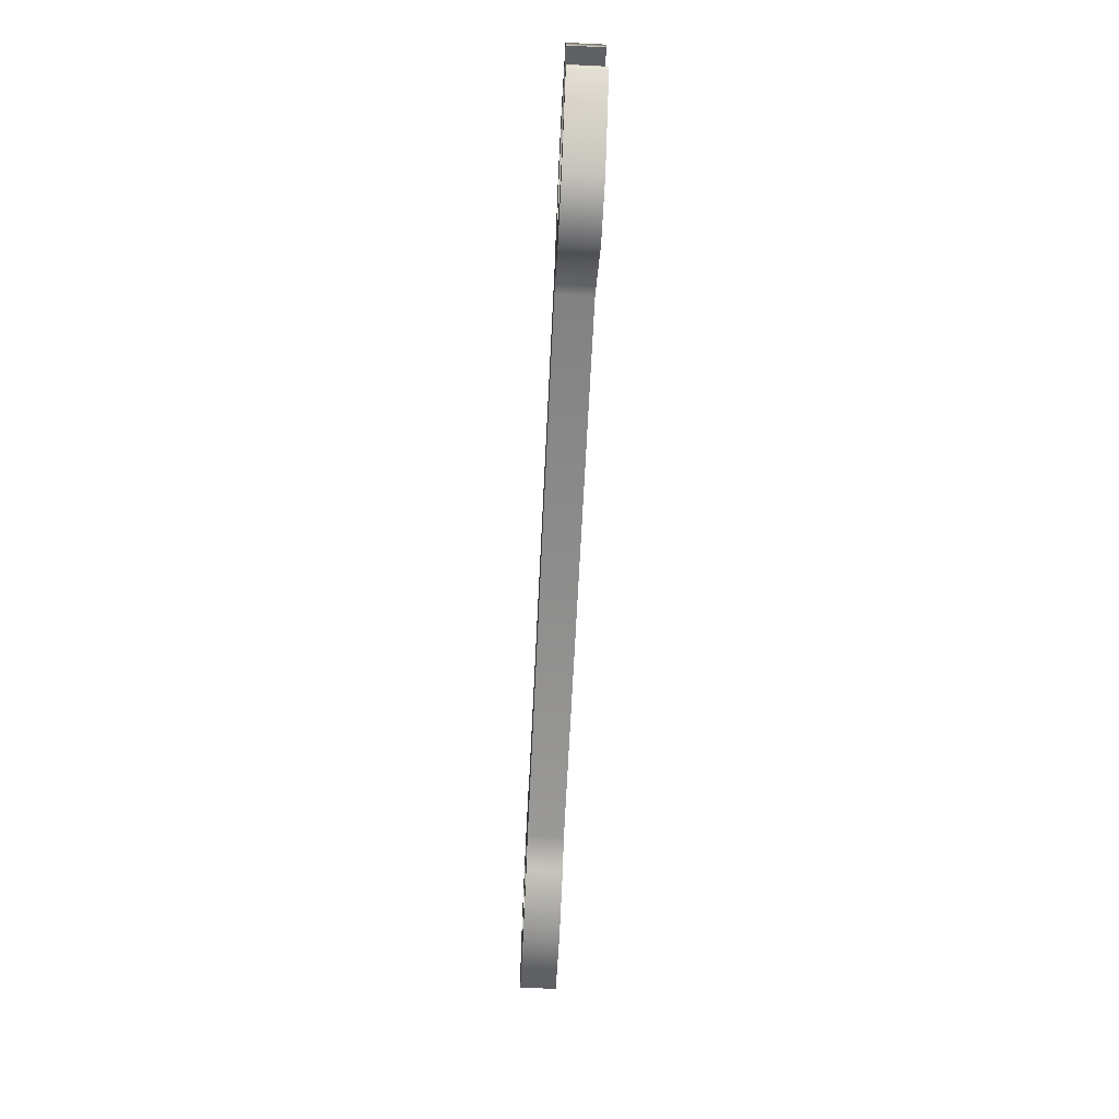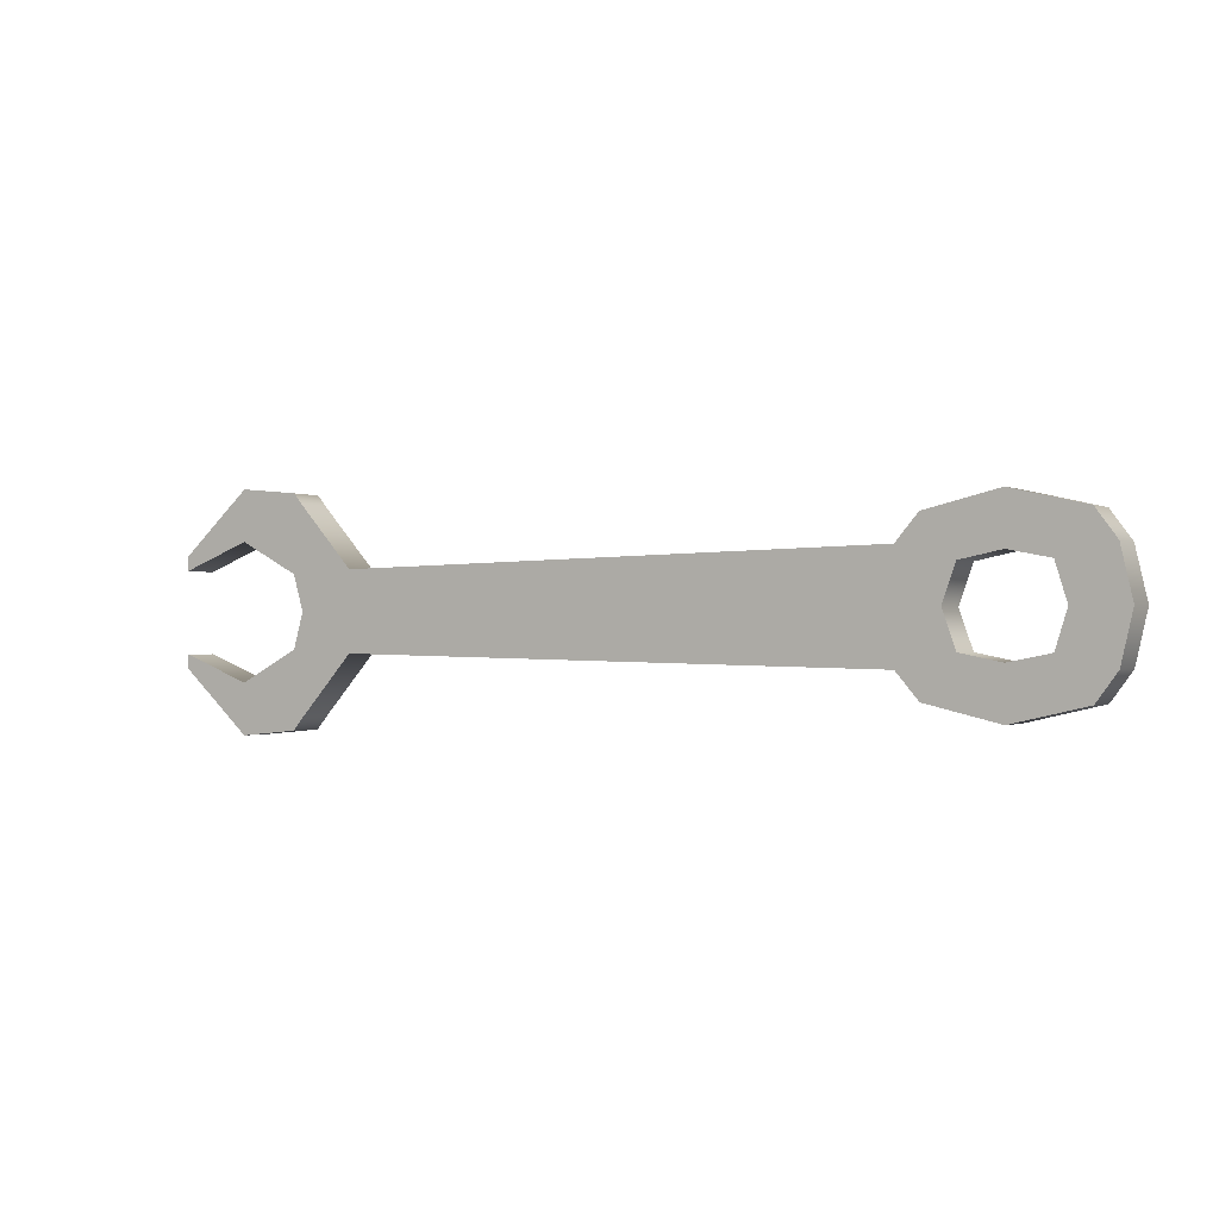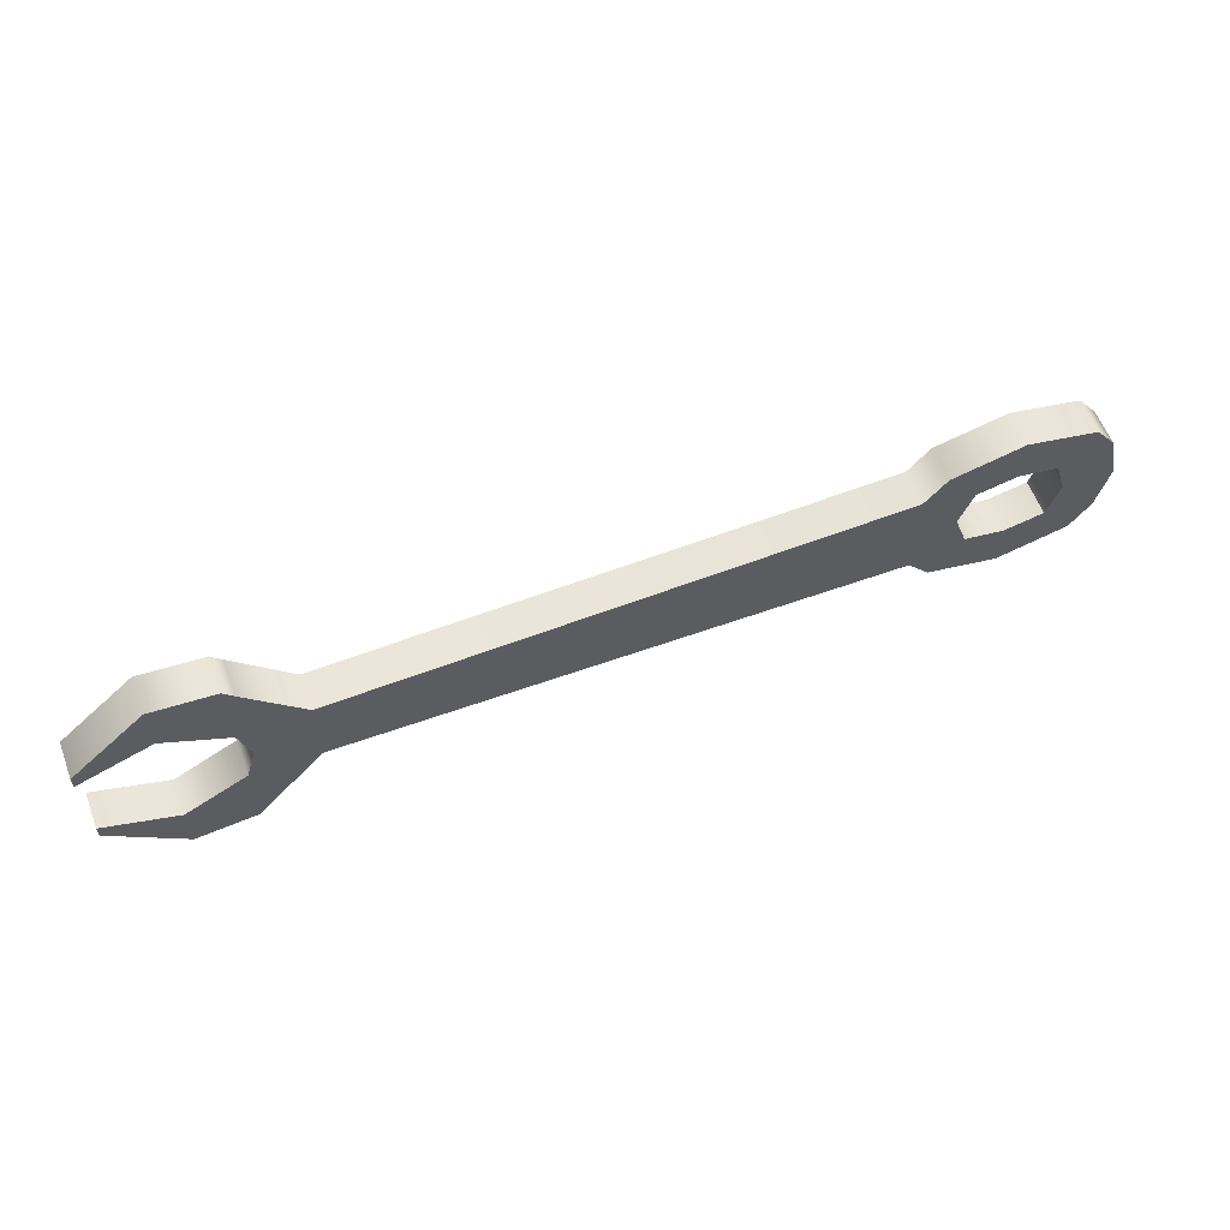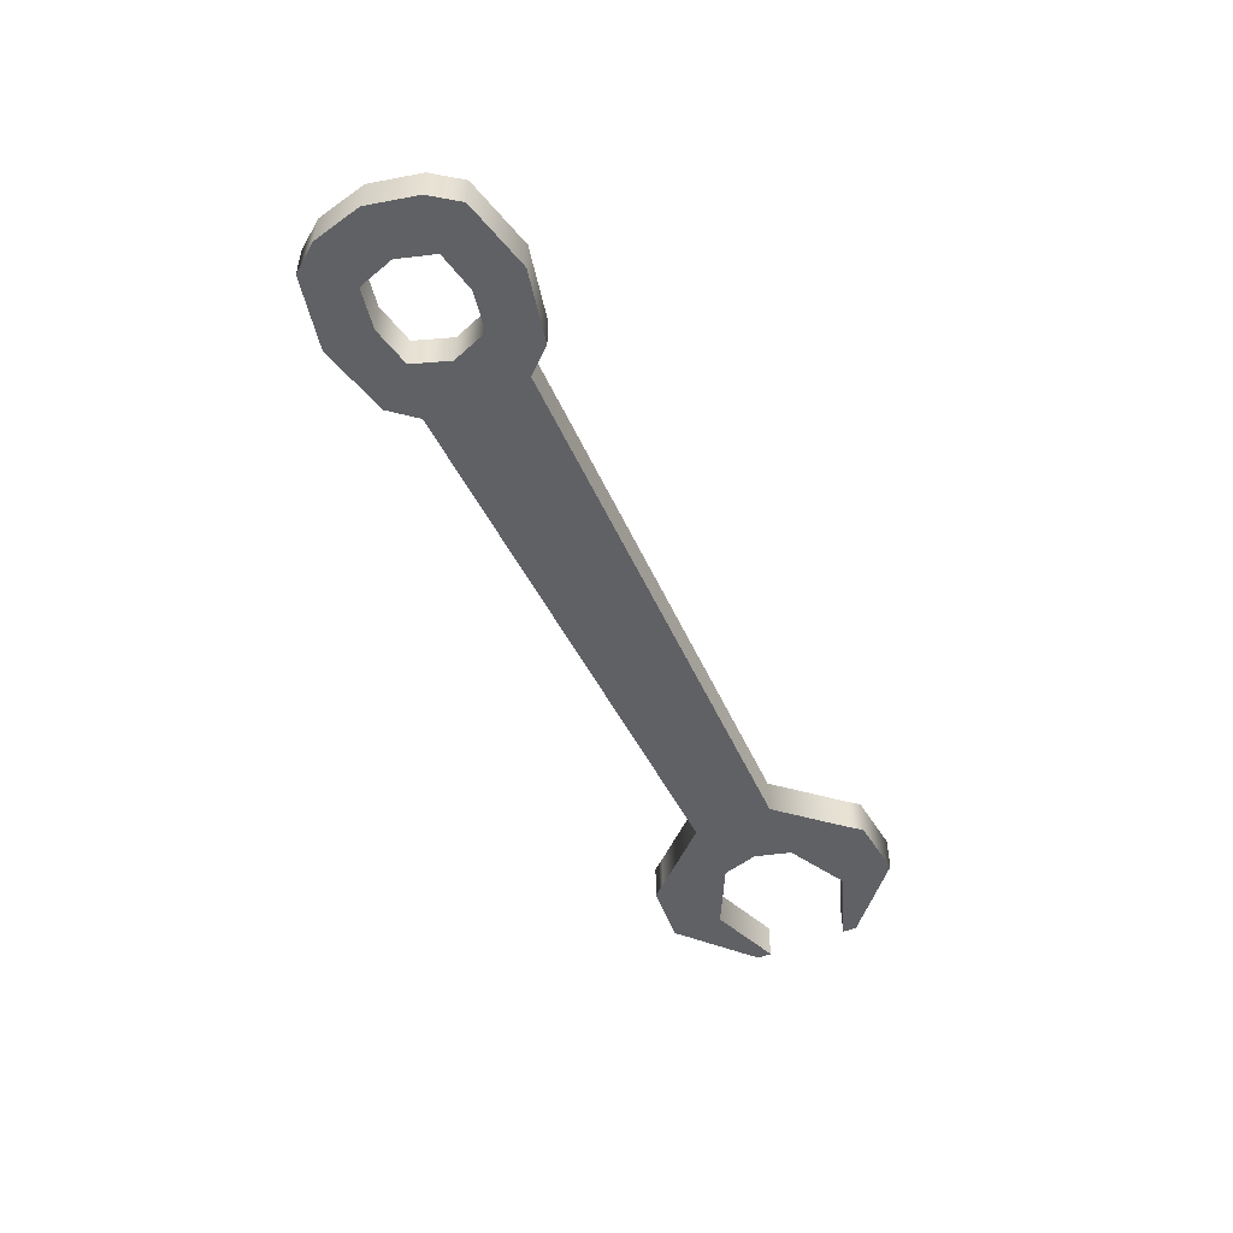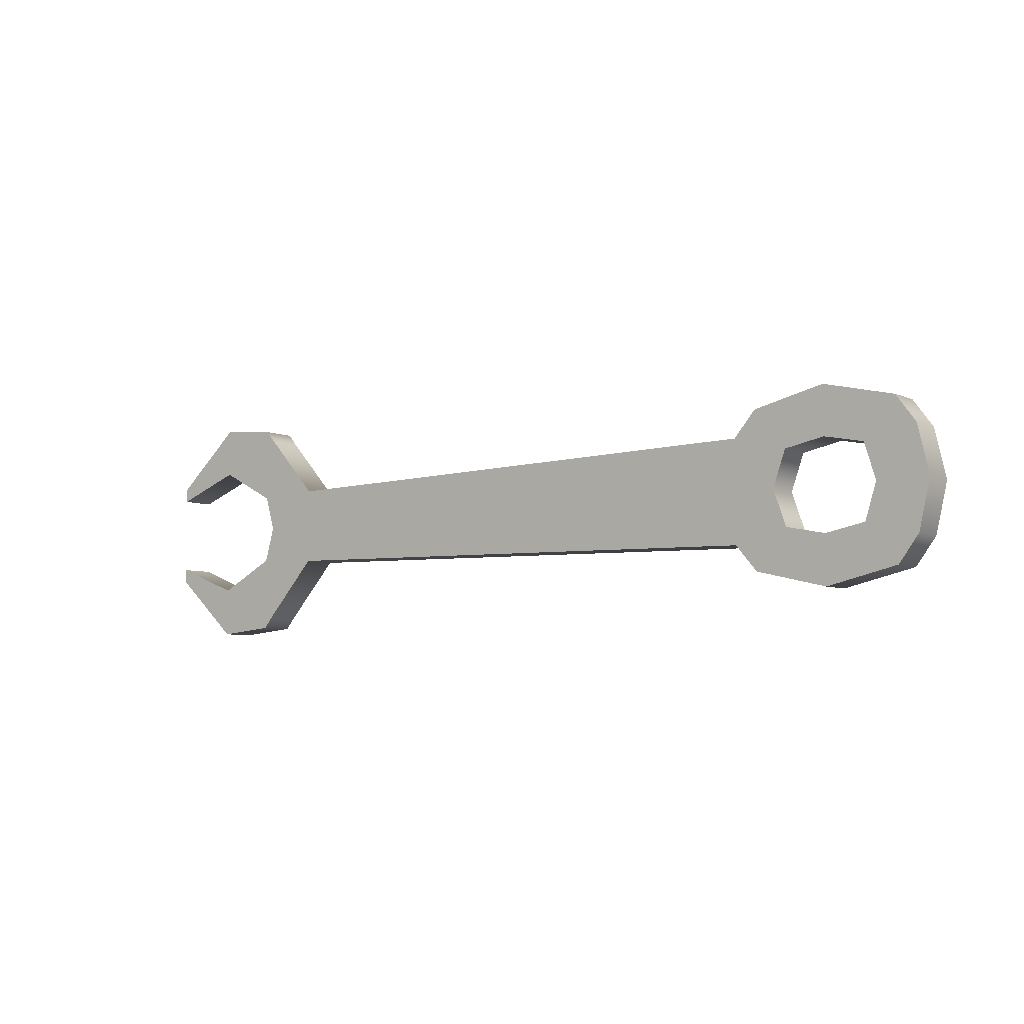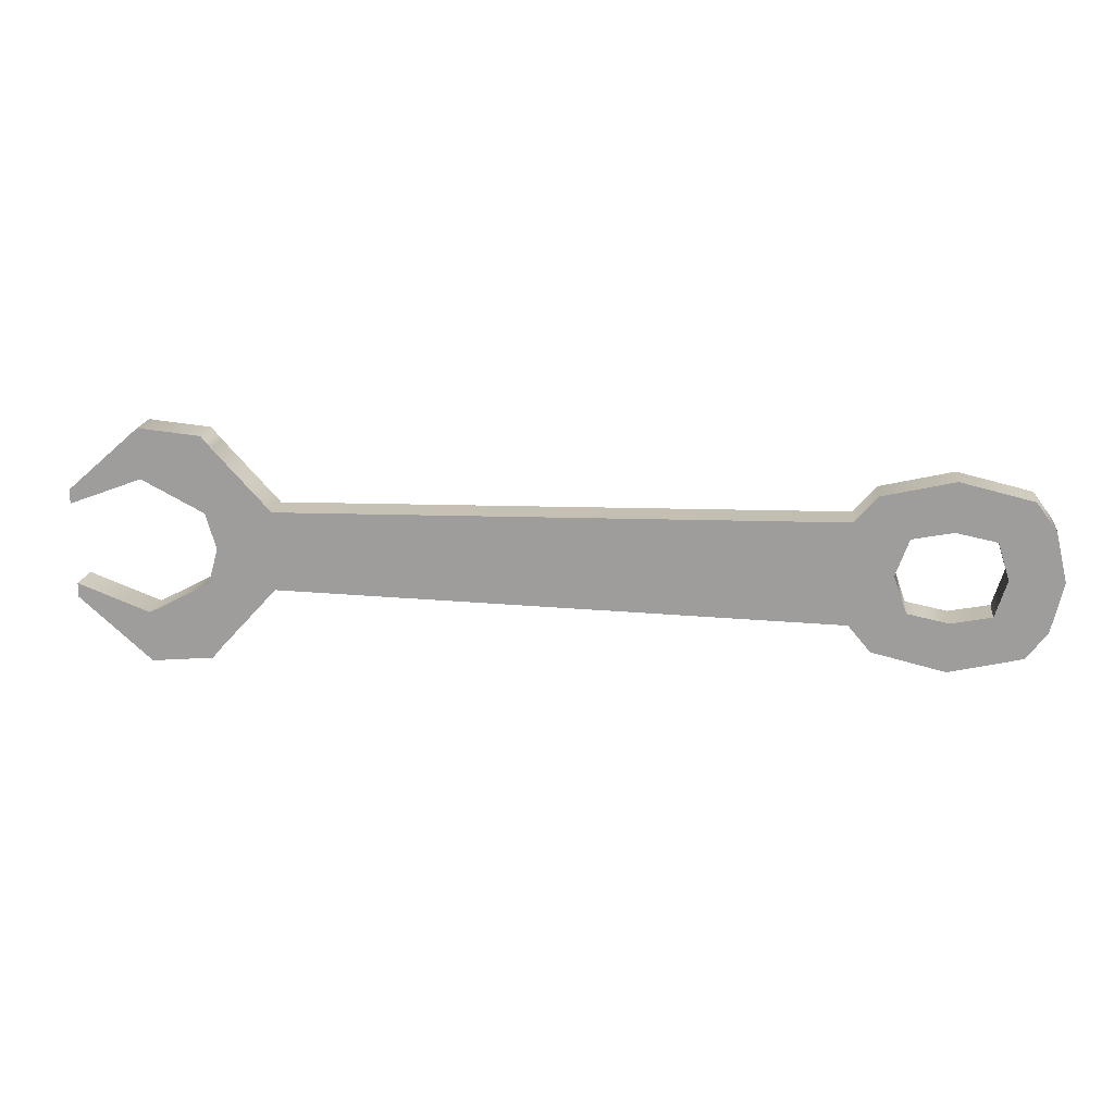
<metadata>
{"format":"obj","ext":"obj","renderer":"f3d","projection":"perspective","resolution":1024,"background":"white","views":[{"elev":-65.3,"azim":87.2,"up":"+Y"},{"elev":-0.8,"azim":-148.6,"up":"+Y"},{"elev":59.9,"azim":159.3,"up":"+Y"},{"elev":-50.0,"azim":-65.2,"up":"+Z"},{"elev":-6.0,"azim":-142.7,"up":"+Y"},{"elev":18.0,"azim":-172.7,"up":"+Y"}]}
</metadata>
<code>
g Spanner
v 0.4696 0.07256 0.0191
v 0.5467 0.04355 0.0191
v 0.5467 0.04355 -0.0191
v 0.4696 0.07256 -0.0191
v 0.4036 0.03816 0.0191
v 0.4036 0.03816 -0.0191
v 0.3925 0 0.0191
v 0.3925 0 -0.0191
v 0.4033 -0.03816 0.0191
v 0.4033 -0.03816 -0.0191
v 0.4691 -0.07256 0.0191
v 0.4691 -0.07256 -0.0191
v 0.5457 -0.04355 0.0191
v 0.5457 -0.04355 -0.0191
v 0.5467 0.04355 -0.0191
v 0.5467 0.04355 0.0191
v 0.5467 0.05864 0.0191
v 0.5467 0.05864 -0.0191
v 0.4696 0.1267 -0.0191
v 0.4696 0.1267 0.0191
v 0.4036 0.1204 -0.0191
v 0.4036 0.1204 0.0191
v 0.3925 0.1075 -0.0191
v 0.3925 0.1075 0.0191
v 0.3327 0.04198 -0.0191
v 0.3327 0.04198 0.0191
v -0.2564 0.05402 0.0191
v -0.2564 0.05402 -0.0191
v -0.2799 0.08141 -0.0191
v -0.2799 0.08141 0.0191
v -0.3561 0.09926 -0.0191
v -0.3561 0.09926 0.0191
v -0.4324 0.08141 -0.0191
v -0.4324 0.08141 0.0191
v -0.4539 0.05233 -0.0191
v -0.4539 0.05233 0.0191
v -0.4661 0 0.0191
v -0.4661 0 -0.0191
v -0.4539 -0.05233 0.0191
v -0.4539 -0.05233 -0.0191
v -0.4324 -0.08141 -0.0191
v -0.4324 -0.08141 0.0191
v -0.3561 -0.09926 -0.0191
v -0.3561 -0.09926 0.0191
v -0.2799 -0.08141 -0.0191
v -0.2799 -0.08141 0.0191
v -0.2564 -0.05402 -0.0191
v -0.2564 -0.05402 0.0191
v 0.3327 -0.04198 0.0191
v 0.3327 -0.04198 -0.0191
v 0.3925 -0.1075 -0.0191
v 0.3925 -0.1075 0.0191
v 0.4033 -0.1204 -0.0191
v 0.4033 -0.1204 0.0191
v 0.4691 -0.1267 -0.0191
v 0.4691 -0.1267 0.0191
v 0.5457 -0.05864 -0.0191
v 0.5457 -0.05864 0.0191
v 0.5457 -0.04355 0.0191
v 0.5457 -0.04355 -0.0191
v 0.4696 0.07256 -0.0191
v 0.5467 0.04355 -0.0191
v 0.5467 0.05864 -0.0191
v 0.4696 0.1267 -0.0191
v 0.4036 0.03816 -0.0191
v 0.4036 0.1204 -0.0191
v 0.3925 0 -0.0191
v 0.3925 0.1075 -0.0191
v 0.3327 0 -0.0191
v 0.3327 0.04198 -0.0191
v -0.2564 0.05402 -0.0191
v 0.3327 -0.04198 -0.0191
v 0.3925 -0.1075 -0.0191
v 0.4033 -0.03816 -0.0191
v 0.4033 -0.1204 -0.0191
v 0.4691 -0.07256 -0.0191
v 0.4691 -0.1267 -0.0191
v 0.5457 -0.04355 -0.0191
v 0.5457 -0.05864 -0.0191
v -0.2564 0 -0.0191
v -0.2564 -0.05402 -0.0191
v -0.2799 -0.08141 -0.0191
v -0.2799 0 -0.0191
v -0.2799 0.08141 -0.0191
v -0.3134 -0.03886 -0.0191
v -0.2995 0 -0.0191
v -0.3561 -0.04738 -0.0191
v -0.3134 0.03886 -0.0191
v -0.3561 -0.09926 -0.0191
v -0.3561 0.09926 -0.0191
v -0.3988 -0.03886 -0.0191
v -0.3561 0.04738 -0.0191
v -0.4324 -0.08141 -0.0191
v -0.4324 0.08141 -0.0191
v -0.411 0 -0.0191
v -0.3988 0.03886 -0.0191
v -0.4446 0 -0.0191
v -0.4539 -0.05233 -0.0191
v -0.4661 0 -0.0191
v -0.4539 0.05233 -0.0191
v 0.4696 0.1267 0.0191
v 0.5467 0.05864 0.0191
v 0.5467 0.04355 0.0191
v 0.4696 0.07256 0.0191
v 0.4036 0.1204 0.0191
v 0.4036 0.03816 0.0191
v 0.3925 0.1075 0.0191
v 0.3925 0 0.0191
v 0.3327 0.04198 0.0191
v 0.3327 0 0.0191
v -0.2564 0.05402 0.0191
v -0.2564 0 0.0191
v -0.2799 0.08141 0.0191
v 0.3925 -0.1075 0.0191
v 0.3327 -0.04198 0.0191
v 0.4033 -0.1204 0.0191
v 0.4033 -0.03816 0.0191
v 0.4691 -0.1267 0.0191
v 0.4691 -0.07256 0.0191
v 0.5457 -0.05864 0.0191
v 0.5457 -0.04355 0.0191
v -0.2564 -0.05402 0.0191
v -0.2799 0 0.0191
v -0.2799 -0.08141 0.0191
v -0.3134 0.03886 0.0191
v -0.2995 0 0.0191
v -0.3561 0.04738 0.0191
v -0.3134 -0.03886 0.0191
v -0.3561 0.09926 0.0191
v -0.3561 -0.09926 0.0191
v -0.3988 0.03886 0.0191
v -0.3561 -0.04738 0.0191
v -0.4324 0.08141 0.0191
v -0.4324 -0.08141 0.0191
v -0.411 0 0.0191
v -0.3988 -0.03886 0.0191
v -0.4446 0 0.0191
v -0.4539 0.05233 0.0191
v -0.4661 0 0.0191
v -0.4539 -0.05233 0.0191
v -0.411 0 -0.0191
v -0.3988 -0.03886 -0.0191
v -0.3988 -0.03886 0.0191
v -0.411 0 0.0191
v -0.3988 0.03886 -0.0191
v -0.3988 0.03886 0.0191
v -0.3561 -0.04738 0.0191
v -0.3988 -0.03886 0.0191
v -0.3988 -0.03886 -0.0191
v -0.3561 -0.04738 -0.0191
v -0.3134 -0.03886 0.0191
v -0.3134 -0.03886 -0.0191
v -0.2995 0 0.0191
v -0.2995 0 -0.0191
v -0.3134 0.03886 -0.0191
v -0.3134 0.03886 0.0191
v -0.3561 0.04738 0.0191
v -0.3561 0.04738 -0.0191
v -0.3988 0.03886 0.0191
v -0.3988 0.03886 -0.0191
g Spanner_0
f 3 2 1
f 4 3 1
f 4 1 5
f 6 4 5
f 6 5 7
f 8 6 7
f 7 9 8
f 9 10 8
f 9 11 10
f 11 12 10
f 11 13 12
f 13 14 12
f 17 16 15
f 18 17 15
f 17 18 19
f 20 17 19
f 20 19 21
f 22 20 21
f 22 21 23
f 24 22 23
f 24 23 25
f 26 24 25
f 27 26 25
f 28 27 25
f 28 29 27
f 29 30 27
f 29 31 30
f 31 32 30
f 31 33 32
f 33 34 32
f 33 35 34
f 35 36 34
f 37 36 35
f 38 37 35
f 39 37 38
f 40 39 38
f 39 40 41
f 42 39 41
f 42 41 43
f 44 42 43
f 44 43 45
f 46 44 45
f 46 45 47
f 48 46 47
f 49 48 47
f 50 49 47
f 50 51 49
f 51 52 49
f 51 53 52
f 53 54 52
f 53 55 54
f 55 56 54
f 55 57 56
f 57 58 56
f 59 58 57
f 60 59 57
f 63 62 61
f 64 63 61
f 64 61 65
f 66 64 65
f 66 65 67
f 68 66 67
f 68 67 69
f 70 68 69
f 70 69 71
f 69 67 72
f 67 73 72
f 67 74 73
f 74 75 73
f 74 76 75
f 76 77 75
f 76 78 77
f 78 79 77
f 69 72 80
f 69 80 71
f 72 81 80
f 81 82 80
f 80 83 71
f 82 83 80
f 83 84 71
f 83 82 85
f 86 83 85
f 84 83 86
f 85 82 87
f 88 84 86
f 82 89 87
f 90 84 88
f 87 89 91
f 92 90 88
f 89 93 91
f 94 90 92
f 91 93 95
f 96 94 92
f 95 97 96
f 93 97 95
f 97 94 96
f 93 98 97
f 98 99 97
f 97 99 94
f 99 100 94
f 103 102 101
f 104 103 101
f 104 101 105
f 106 104 105
f 106 105 107
f 108 106 107
f 108 107 109
f 110 108 109
f 110 109 111
f 112 110 111
f 111 113 112
f 114 108 110
f 115 114 110
f 115 110 112
f 114 116 108
f 116 117 108
f 116 118 117
f 118 119 117
f 118 120 119
f 120 121 119
f 122 115 112
f 112 123 122
f 113 123 112
f 123 124 122
f 123 113 125
f 126 123 125
f 124 123 126
f 125 113 127
f 128 124 126
f 113 129 127
f 130 124 128
f 127 129 131
f 132 130 128
f 129 133 131
f 134 130 132
f 131 133 135
f 136 134 132
f 133 137 135
f 135 137 136
f 137 134 136
f 133 138 137
f 138 139 137
f 137 139 134
f 139 140 134
f 143 142 141
f 144 143 141
f 144 141 145
f 146 144 145
f 149 148 147
f 150 149 147
f 150 147 151
f 152 150 151
f 152 151 153
f 154 152 153
f 155 154 153
f 156 155 153
f 156 157 155
f 157 158 155
f 157 159 158
f 159 160 158

</code>
